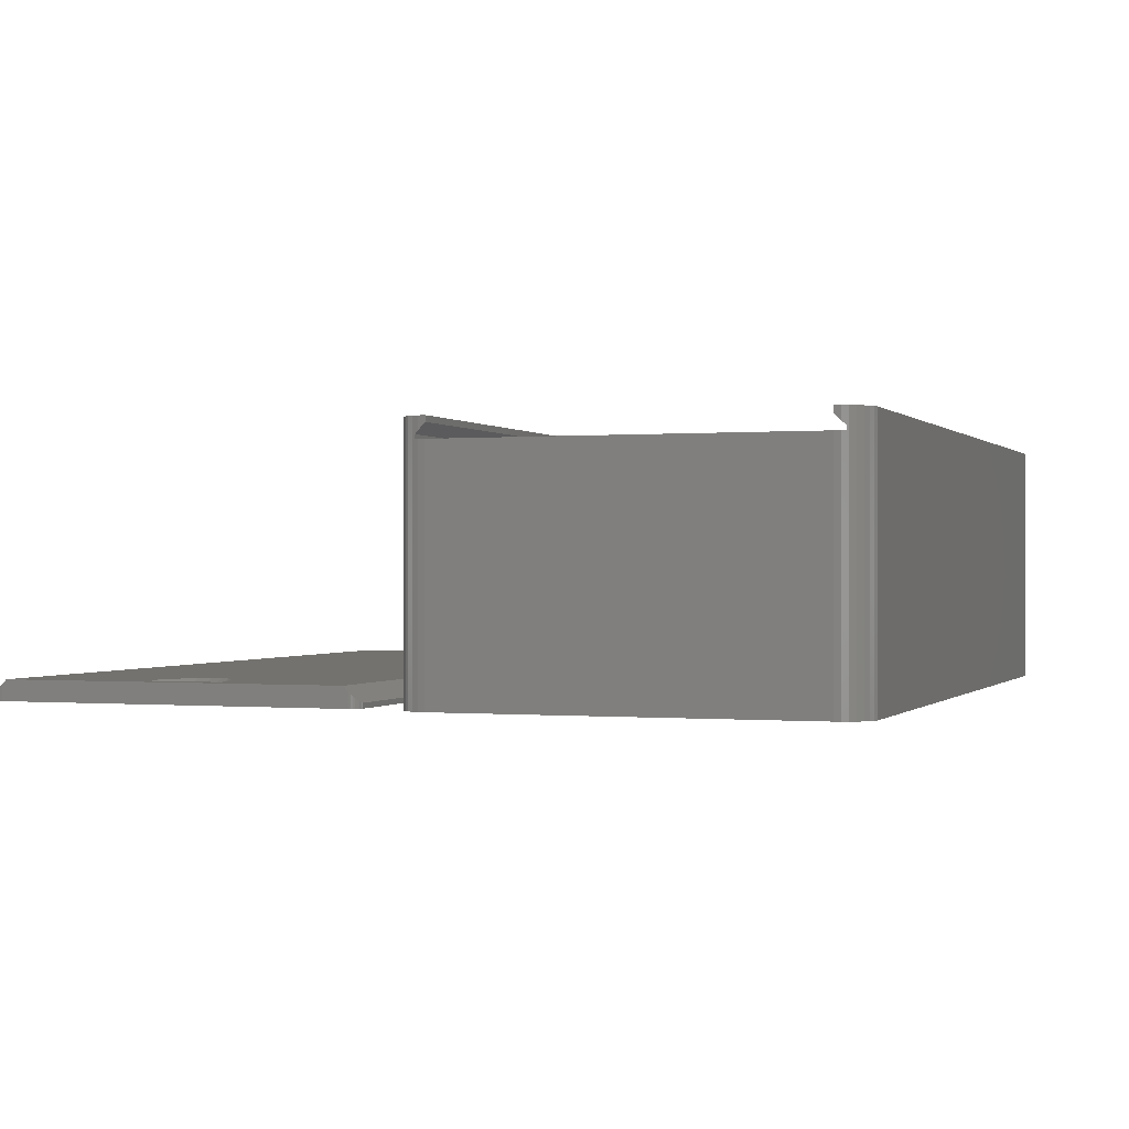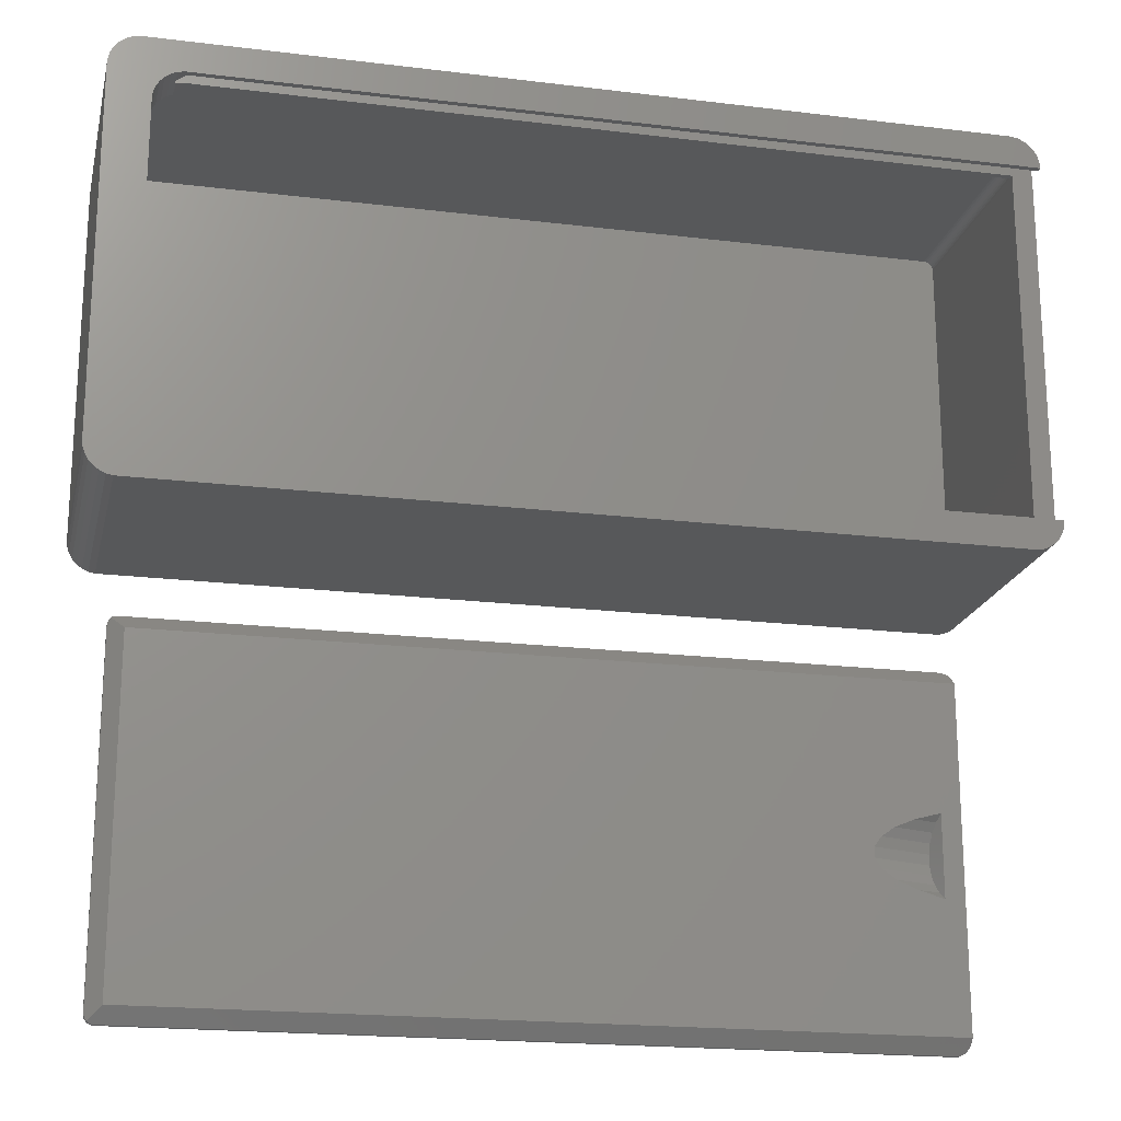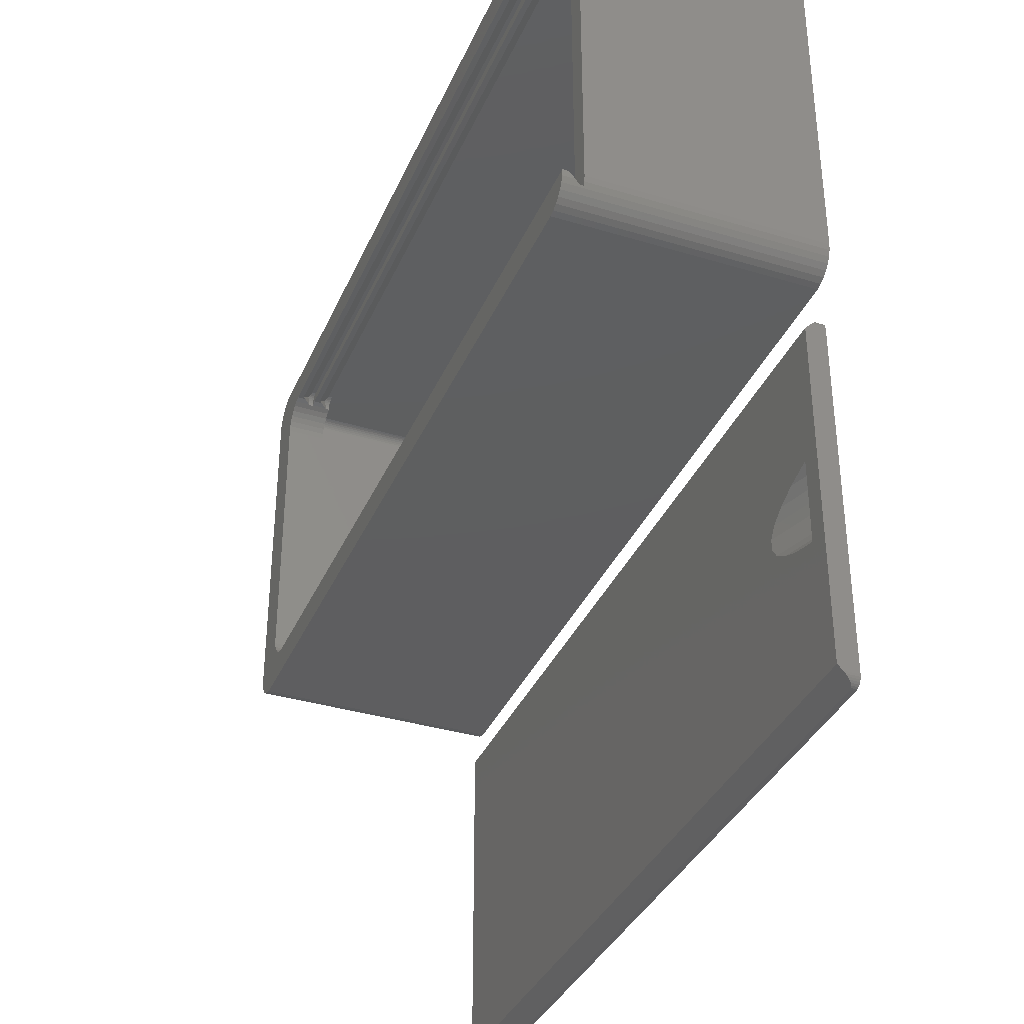
<metadata>
{"format":"stl","ext":"stl","renderer":"f3d","projection":"perspective","resolution":1024,"background":"white","views":[{"elev":-0.1,"azim":109.6,"up":"+Z"},{"elev":-19.5,"azim":-12.9,"up":"+Y"},{"elev":-36.1,"azim":68.4,"up":"+Y"}]}
</metadata>
<code>
# stl→obj: 369 verts, 734 faces
v 83.93 0.1468 0
v 84.5 0.4019 25
v 83.93 0.1468 25
v 84.5 0.4019 0
v 2.686 0.01643 0
v 83.31 0.01643 25
v 2.686 0.01643 25
v 83.31 0.01643 0
v 2.686 40.98 0
v 2.073 40.85 25
v 2.686 40.98 25
v 2.073 40.85 0
v 86 3 0
v 85.93 2.376 0
v 86 38 0
v 85.74 1.78 0
v 83.31 40.98 0
v 85.43 1.237 0
v 85.93 38.62 0
v 85.01 0.7706 0
v 85.74 39.22 0
v 85.43 39.76 0
v 85.01 40.23 0
v 84.5 40.6 0
v 83.93 40.85 0
v 0 3 0
v 2.073 0.1468 0
v 0 38 0
v 1.5 0.4019 0
v 0.9926 0.7706 0
v 0.5729 1.237 0
v 1.5 40.6 0
v 0.2594 1.78 0
v 0.9926 40.23 0
v 0.06556 2.376 0
v 0.5729 39.76 0
v 0.2594 39.22 0
v 0.06556 38.62 0
v 0 38 25
v 0 3 25
v 84 37.98 23
v 86 38 23
v 85.93 38.62 23
v 86 3 23
v 85.81 38.99 23
v 84 3.016 23
v 85.93 2.376 23
v 6.895 38.99 23
v 6.686 37.98 23
v 6.691 38.95 23
v 6.5 38.87 23
v 6.331 38.74 23
v 6.191 38.59 23
v 6.086 38.41 23
v 6.022 38.21 23
v 6.073 37.85 23
v 6 38 23
v 6 37.82 23
v 85.81 2.005 23
v 6.895 2.005 23
v 6.686 3.016 23
v 6.691 2.049 23
v 6.5 2.134 23
v 6.331 2.257 23
v 6.191 2.412 23
v 6.086 2.593 23
v 6.022 2.792 23
v 6.073 3.147 23
v 6 3 23
v 6 3.179 23
v 1.5 0.4019 25
v 0.9926 0.7706 25
v 2.073 0.1468 25
v 0.06556 2.376 25
v 83.31 40.98 25
v 85.43 39.76 25
v 85.01 40.23 25
v 0.5729 1.237 25
v 0.06556 38.62 25
v 0.5729 39.76 25
v 0.2594 39.22 25
v 83.93 40.85 25
v 0.2594 1.78 25
v 1.5 40.6 25
v 0.9926 40.23 25
v 84.5 40.6 25
v 85.01 0.7706 25
v 85.43 1.237 25
v 85.74 1.78 25
v 85.93 2.376 23.78
v 85.93 2.376 25
v 85.81 2.005 23.41
v 85.74 39.22 25
v 85.81 38.99 23.41
v 85.93 38.62 23.78
v 85.93 38.62 25
v 83.5 2.134 2
v 83.31 2.049 21.45
v 83.5 2.134 21.53
v 83.31 2.049 2
v 83.1 2.005 2
v 2.895 2.005 21
v 83.1 2.005 21
v 2.895 2.005 2
v 83.1 2.005 21.41
v 2.691 38.95 2
v 2.895 38.99 21
v 2.691 38.95 21
v 2.895 38.99 2
v 83.1 38.99 2
v 84 38 2
v 83.98 38.21 2
v 84 3 2
v 83.91 38.41 2
v 83.81 38.59 2
v 83.98 2.792 2
v 83.67 38.74 2
v 83.91 2.593 2
v 83.5 38.87 2
v 83.81 2.412 2
v 83.31 38.95 2
v 83.67 2.257 2
v 2 38 2
v 2.5 38.87 2
v 2 3 2
v 2.331 38.74 2
v 2.691 2.049 2
v 2.191 38.59 2
v 2.5 2.134 2
v 2.086 38.41 2
v 2.331 2.257 2
v 2.022 38.21 2
v 2.191 2.412 2
v 2.086 2.593 2
v 2.022 2.792 2
v 2 3 21
v 2 38 21
v 83.98 38.21 22.19
v 84 38 22.4
v 83.98 2.792 22.19
v 84 3 22.4
v 2.331 2.257 21
v 2.5 2.134 21
v 2.691 2.049 21
v 2.022 2.792 21
v 6.895 38.99 21
v 83.1 38.99 21.41
v 6.895 38.99 21.41
v 84 37.98 22.42
v 84 3.016 22.42
v 2.191 2.412 21
v 2.086 2.593 21
v 2.022 38.21 21
v 2.086 38.41 21
v 2.191 38.59 21
v 83.31 38.95 21.45
v 83.67 38.74 21.66
v 83.81 38.59 21.81
v 2.5 38.87 21
v 2.331 38.74 21
v 83.5 38.87 21.53
v 83.67 2.257 21.66
v 83.81 2.412 21.81
v 83.91 2.593 21.99
v 83.91 38.41 21.99
v 6.895 38.99 23.41
v 6.895 2.005 23.41
v 6.691 2.049 23.45
v 6.5 2.134 23.53
v 6 37.82 23.4
v 6 38 23.4
v 6 3 23.4
v 6 3.179 23.4
v 6.022 2.792 23.42
v 6.331 2.257 23.66
v 6.191 2.412 23.59
v 6.296 2.296 23.7
v 6.022 38.21 23.42
v 6.691 38.95 23.45
v 6.086 38.41 23.49
v 6.191 38.59 23.59
v 6.331 38.74 23.66
v 6.296 38.7 23.7
v 6.5 38.87 23.53
v 6.086 2.593 23.49
v 86 37.98 24.42
v 7.016 37.98 24.42
v 86 38 24.4
v 86 3 24.4
v 86 3.016 24.42
v 7.016 3.016 24.42
v 6.686 37.98 24.09
v 6.073 37.85 23.47
v 6.686 3.016 24.09
v 6.073 3.147 23.47
v 86 37.98 25
v 86 38 25
v 6.686 37.98 25
v 4.066 35.62 25
v 4 35 25
v 4.259 36.22 25
v 4.573 36.76 25
v 4.993 37.23 25
v 5.5 37.6 25
v 6.073 37.85 25
v 86 3.016 25
v 86 3 25
v 6.686 3.016 25
v 6.073 3.147 25
v 5.5 3.402 25
v 4.993 3.771 25
v 4.573 4.237 25
v 4.259 4.78 25
v 4.066 5.376 25
v 4 6 25
v 4 35 21
v 4 6 21
v 4.066 5.376 21
v 5.5 3.402 21
v 4.993 3.771 21
v 6.073 3.147 21.47
v 6 3.179 21.4
v 6 3.179 21
v 4.066 35.62 21
v 4.573 4.237 21
v 4.993 37.23 21
v 4.573 36.76 21
v 4.259 4.78 21
v 4.259 36.22 21
v 5.5 37.6 21
v 6.073 37.85 21.47
v 6 37.82 21.4
v 6 37.82 21
v 6.895 2.005 21.41
v 6.895 2.005 21
v 6.5 2.134 21
v 6.691 2.049 21.45
v 6.691 2.049 21
v 6.5 2.134 21.53
v 6 38 21
v 6 38 21.4
v 6 3 21.4
v 6 3 21
v 6.022 2.792 21
v 6.022 2.792 21.42
v 6.331 2.257 21.66
v 6.191 2.412 21.59
v 6.296 2.296 21.7
v 6.331 2.257 21
v 6.191 2.412 21
v 6.022 38.21 21
v 6.022 38.21 21.42
v 6.691 38.95 21
v 6.691 38.95 21.45
v 6.086 38.41 21.49
v 6.191 38.59 21
v 6.191 38.59 21.59
v 6.086 38.41 21
v 6.331 38.74 21.66
v 6.296 38.7 21.7
v 6.331 38.74 21
v 6.5 38.87 21
v 6.5 38.87 21.53
v 6.086 2.593 21.49
v 6.086 2.593 21
v 7.016 37.98 22.42
v 7.016 3.016 22.42
v 6.686 37.98 22.09
v 6.686 3.016 22.09
v 82 -18.29 2
v 81.99 -18.3 1.961
v 82 -19.09 2
v 82 -18.64 2
v 81.75 -19 1.222
v 82 -26.42 2
v 81.99 -26.4 1.961
v 81.87 -26.4 2
v 82 -25.61 2
v 82 -25.52 2
v 81.75 -25.7 1.222
v 81.56 -24.85 0.6381
v 81.43 -23.9 0.2337
v 77.37 -24.85 2
v 75.99 -23.9 2
v 82 -19.18 2
v 82 -26.06 2
v 82 -26.41 2
v 79.35 -25.7 2
v 81.87 -18.3 2
v 79.35 -19 2
v 75.99 -20.8 2
v 81.36 -21.83 0.02705
v 81.43 -20.8 0.2337
v 75.29 -21.83 2
v 81.56 -19.85 0.6381
v 77.37 -19.85 2
v 81.36 -22.87 0.02705
v 75.29 -22.87 2
v 82 -18.28 2
v 4.5 -40.57 0
v 4.691 -40.65 0.5489
v 4.5 -40.57 0.634
v 4.691 -40.65 0
v 4.5 -4.134 0
v 4.691 -4.049 0.5489
v 4.691 -4.049 0
v 4.5 -4.134 0.634
v 83.1 -4.005 0
v 4.895 -4.005 0.5055
v 83.1 -4.005 0.5055
v 4.895 -4.005 0
v 83.31 -40.65 0
v 83.1 -40.69 0.5055
v 83.1 -40.69 0
v 83.31 -40.65 0.5489
v 84 -39.7 0
v 83.98 -39.91 0
v 84 -5 0
v 83.91 -40.11 0
v 83.81 -40.29 0
v 83.98 -4.792 0
v 83.67 -40.44 0
v 83.91 -4.593 0
v 83.5 -40.57 0
v 83.81 -4.412 0
v 83.67 -4.257 0
v 83.5 -4.134 0
v 83.31 -4.049 0
v 4.895 -40.69 0
v 4 -39.7 0
v 4 -5 0
v 4.331 -40.44 0
v 4.191 -40.29 0
v 4.086 -40.11 0
v 4.331 -4.257 0
v 4.022 -39.91 0
v 4.191 -4.412 0
v 4.086 -4.593 0
v 4.022 -4.792 0
v 84 -5.5 2
v 84 -5 1.5
v 84 -39.2 2
v 84 -39.7 1.5
v 5.5 -5.5 2
v 5.5 -39.2 2
v 4 -39.7 0.5
v 4.022 -39.91 0.5219
v 4 -5 0.5
v 4.022 -4.792 0.5219
v 83.31 -4.049 0.5489
v 83.98 -4.792 1.292
v 4.895 -40.69 0.5055
v 4.331 -4.257 0.7569
v 83.67 -4.257 0.7569
v 83.81 -4.412 0.9122
v 83.98 -39.91 1.292
v 83.5 -4.134 0.634
v 83.91 -4.593 1.093
v 83.5 -40.57 0.634
v 83.81 -40.29 0.9122
v 83.91 -40.11 1.093
v 4.331 -40.44 0.7569
v 4.086 -4.593 0.5865
v 4.191 -4.412 0.691
v 83.67 -40.44 0.7569
v 4.086 -40.11 0.5865
v 4.191 -40.29 0.691
v 4.296 -4.296 0.7958
v 4.296 -40.4 0.7958
f 1 2 3
f 2 1 4
f 5 6 7
f 6 5 8
f 8 3 6
f 3 8 1
f 9 10 11
f 10 9 12
f 8 13 14
f 13 8 15
f 8 14 16
f 17 15 8
f 8 16 18
f 15 17 19
f 8 18 20
f 19 17 21
f 8 20 4
f 21 17 22
f 8 4 1
f 22 17 23
f 23 17 24
f 24 17 25
f 5 17 8
f 5 9 17
f 26 5 27
f 5 26 9
f 9 28 12
f 26 27 29
f 26 29 30
f 9 26 28
f 26 30 31
f 12 28 32
f 26 31 33
f 32 28 34
f 26 33 35
f 34 28 36
f 36 28 37
f 37 28 38
f 26 39 28
f 39 26 40
f 41 42 43
f 42 41 44
f 41 43 45
f 46 44 41
f 44 46 47
f 48 41 45
f 49 48 50
f 48 49 41
f 51 49 50
f 52 49 51
f 53 49 52
f 54 49 53
f 55 49 54
f 49 55 56
f 57 56 55
f 56 57 58
f 47 46 59
f 46 60 59
f 61 60 46
f 60 61 62
f 61 63 62
f 61 64 63
f 61 65 64
f 61 66 65
f 67 61 68
f 61 67 66
f 69 68 70
f 68 69 67
f 42 19 43
f 19 42 15
f 47 13 44
f 13 47 14
f 30 71 72
f 71 30 29
f 29 73 71
f 73 29 27
f 35 40 26
f 40 35 74
f 17 11 75
f 11 17 9
f 76 23 77
f 23 76 22
f 44 15 42
f 15 44 13
f 27 7 73
f 7 27 5
f 30 78 31
f 78 30 72
f 28 79 38
f 79 28 39
f 37 80 36
f 80 37 81
f 25 75 82
f 75 25 17
f 31 83 33
f 83 31 78
f 33 74 35
f 74 33 83
f 12 84 10
f 84 12 32
f 36 85 34
f 85 36 80
f 23 86 77
f 86 23 24
f 4 87 2
f 87 4 20
f 88 16 89
f 16 88 18
f 32 85 84
f 85 32 34
f 38 81 37
f 81 38 79
f 87 18 88
f 18 87 20
f 89 90 91
f 92 89 59
f 90 89 92
f 59 14 47
f 16 59 89
f 59 16 14
f 24 82 86
f 82 24 25
f 93 22 76
f 22 93 21
f 45 93 94
f 95 93 96
f 93 95 94
f 93 45 21
f 43 21 45
f 21 43 19
f 97 98 99
f 98 97 100
f 101 102 103
f 102 101 104
f 98 103 105
f 100 103 98
f 103 100 101
f 106 107 108
f 107 106 109
f 110 111 112
f 111 110 113
f 110 112 114
f 101 113 110
f 110 114 115
f 113 101 116
f 110 115 117
f 116 101 118
f 110 117 119
f 118 101 120
f 110 119 121
f 120 101 122
f 122 101 97
f 97 101 100
f 109 101 110
f 109 104 101
f 123 109 106
f 109 123 104
f 123 106 124
f 125 104 123
f 123 124 126
f 104 125 127
f 123 126 128
f 127 125 129
f 123 128 130
f 129 125 131
f 123 130 132
f 131 125 133
f 133 125 134
f 134 125 135
f 136 123 137
f 123 136 125
f 111 138 112
f 138 111 139
f 140 113 116
f 113 140 141
f 129 142 143
f 142 129 131
f 104 144 102
f 144 104 127
f 145 125 136
f 125 145 135
f 107 109 146
f 146 147 148
f 110 146 109
f 146 110 147
f 111 149 139
f 149 150 41
f 111 150 149
f 113 150 111
f 150 113 141
f 41 150 46
f 142 133 151
f 133 142 131
f 152 135 145
f 135 152 134
f 137 132 153
f 132 137 123
f 154 128 155
f 128 154 130
f 121 147 110
f 147 121 156
f 115 157 117
f 157 115 158
f 127 143 144
f 143 127 129
f 151 134 152
f 134 151 133
f 124 108 159
f 108 124 106
f 155 126 160
f 126 155 128
f 117 161 119
f 161 117 157
f 122 99 162
f 99 122 97
f 163 118 120
f 118 163 164
f 126 159 160
f 159 126 124
f 153 130 154
f 130 153 132
f 162 120 122
f 120 162 163
f 164 116 118
f 116 164 140
f 119 156 121
f 156 119 161
f 114 158 115
f 158 114 165
f 112 165 114
f 165 112 138
f 48 94 166
f 94 48 45
f 59 167 92
f 167 59 60
f 63 168 62
f 168 63 169
f 62 167 60
f 167 62 168
f 170 57 171
f 57 170 58
f 172 70 173
f 70 172 69
f 67 172 174
f 172 67 69
f 175 176 177
f 64 176 175
f 176 64 65
f 171 55 178
f 55 171 57
f 50 166 179
f 166 50 48
f 64 169 63
f 169 64 175
f 180 53 181
f 53 180 54
f 181 182 183
f 182 181 52
f 52 181 53
f 178 54 180
f 54 178 55
f 51 179 184
f 179 51 50
f 52 184 182
f 184 52 51
f 65 185 176
f 185 65 66
f 66 174 185
f 174 66 67
f 94 186 187
f 186 94 188
f 182 187 183
f 187 182 184
f 179 187 184
f 187 179 166
f 94 187 166
f 188 94 95
f 92 189 90
f 189 92 190
f 92 191 190
f 167 191 92
f 168 191 167
f 169 191 168
f 175 191 169
f 191 175 177
f 192 181 183
f 181 192 180
f 180 192 178
f 192 183 187
f 193 178 192
f 178 193 171
f 171 193 170
f 177 194 191
f 194 174 172
f 194 185 174
f 194 176 185
f 194 177 176
f 195 172 173
f 172 195 194
f 96 196 197
f 93 196 96
f 76 196 93
f 77 196 76
f 86 196 77
f 82 196 86
f 75 196 82
f 75 198 196
f 199 39 200
f 201 39 199
f 202 39 201
f 39 202 11
f 203 11 202
f 204 11 203
f 205 11 204
f 198 11 205
f 11 198 75
f 206 91 207
f 206 89 91
f 206 88 89
f 206 87 88
f 206 2 87
f 206 3 2
f 206 6 3
f 208 6 206
f 208 7 6
f 209 7 208
f 210 7 209
f 211 7 210
f 212 7 211
f 40 212 213
f 40 213 214
f 40 214 215
f 200 39 215
f 39 11 10
f 40 215 39
f 39 10 84
f 212 40 74
f 39 84 85
f 212 73 7
f 39 85 80
f 212 71 73
f 39 80 81
f 212 72 71
f 39 81 79
f 212 78 72
f 212 83 78
f 212 74 83
f 188 96 197
f 96 188 95
f 91 189 207
f 189 91 90
f 186 197 196
f 197 186 188
f 207 190 206
f 190 207 189
f 215 216 200
f 216 215 217
f 191 206 190
f 206 191 208
f 208 191 194
f 198 187 196
f 187 198 192
f 196 187 186
f 214 217 215
f 217 214 218
f 219 211 210
f 211 219 220
f 68 221 70
f 195 210 209
f 173 210 195
f 70 210 173
f 222 70 221
f 219 70 222
f 219 222 223
f 70 219 210
f 200 224 199
f 224 200 216
f 194 209 208
f 209 194 195
f 211 225 212
f 225 211 220
f 202 226 203
f 226 202 227
f 212 228 213
f 228 212 225
f 213 218 214
f 218 213 228
f 199 229 201
f 229 199 224
f 201 227 202
f 227 201 229
f 226 204 203
f 204 226 230
f 204 193 205
f 204 170 193
f 204 58 170
f 58 231 56
f 230 58 204
f 58 232 231
f 58 230 232
f 232 230 233
f 205 192 198
f 192 205 193
f 103 234 105
f 234 103 235
f 236 237 238
f 237 236 239
f 238 234 235
f 234 238 237
f 232 240 241
f 240 232 233
f 242 223 222
f 223 242 243
f 244 242 245
f 242 244 243
f 246 247 248
f 249 247 246
f 247 249 250
f 241 251 252
f 251 241 240
f 253 148 254
f 148 253 146
f 249 239 236
f 239 249 246
f 255 256 257
f 256 255 258
f 257 259 260
f 259 257 261
f 261 257 256
f 252 258 255
f 258 252 251
f 262 254 263
f 254 262 253
f 261 263 259
f 263 261 262
f 250 264 247
f 264 250 265
f 265 245 264
f 245 265 244
f 149 138 139
f 149 165 138
f 149 158 165
f 149 157 158
f 149 161 157
f 149 156 161
f 149 147 156
f 266 147 149
f 266 148 147
f 266 254 148
f 266 263 254
f 266 259 263
f 259 266 260
f 140 150 141
f 164 150 140
f 163 150 164
f 162 150 163
f 99 150 162
f 98 150 99
f 105 150 98
f 105 267 150
f 234 267 105
f 237 267 234
f 239 267 237
f 246 267 239
f 267 246 248
f 268 257 260
f 257 268 255
f 255 268 252
f 268 260 266
f 231 252 268
f 252 231 241
f 241 231 232
f 248 269 267
f 269 245 242
f 269 264 245
f 269 247 264
f 269 248 247
f 221 242 222
f 242 221 269
f 243 219 223
f 244 219 243
f 265 219 244
f 102 265 250
f 265 102 219
f 219 102 220
f 218 136 217
f 228 136 218
f 225 136 228
f 136 225 102
f 220 102 225
f 249 102 250
f 236 102 249
f 238 102 236
f 235 102 238
f 102 235 103
f 233 230 240
f 230 251 240
f 230 258 251
f 107 258 230
f 107 230 226
f 107 226 227
f 253 107 146
f 262 107 253
f 261 107 262
f 256 107 261
f 258 107 256
f 137 227 229
f 137 229 224
f 137 224 216
f 217 136 216
f 136 102 144
f 137 216 136
f 107 137 108
f 136 144 143
f 136 143 142
f 227 137 107
f 136 142 151
f 108 137 159
f 136 151 152
f 159 137 160
f 136 152 145
f 160 137 155
f 155 137 154
f 154 137 153
f 267 46 150
f 46 267 61
f 61 267 269
f 49 266 41
f 266 49 268
f 41 266 149
f 269 68 61
f 68 269 221
f 56 268 49
f 268 56 231
f 270 270 271
f 272 273 274
f 275 276 277
f 278 279 280
f 281 280 282
f 282 283 281
f 283 282 284
f 285 272 274
f 276 286 280
f 286 276 287
f 280 277 276
f 277 280 288
f 281 288 280
f 288 281 283
f 286 278 280
f 274 289 290
f 289 274 271
f 271 273 270
f 273 271 274
f 291 292 293
f 292 291 294
f 290 295 274
f 295 290 296
f 296 293 295
f 293 296 291
f 287 287 276
f 275 287 276
f 297 284 282
f 284 297 298
f 274 279 285
f 279 274 280
f 270 299 271
f 271 299 289
f 274 295 293
f 282 274 293
f 274 282 280
f 297 293 292
f 293 297 282
f 294 297 292
f 297 294 298
f 300 301 302
f 301 300 303
f 304 305 306
f 305 304 307
f 308 309 310
f 309 308 311
f 306 309 311
f 309 306 305
f 312 313 314
f 313 312 315
f 314 316 317
f 316 314 318
f 314 317 319
f 308 318 314
f 314 319 320
f 318 308 321
f 314 320 322
f 321 308 323
f 314 322 324
f 323 308 325
f 314 324 312
f 325 308 326
f 326 308 327
f 327 308 328
f 329 308 314
f 329 311 308
f 330 329 303
f 329 330 311
f 330 303 300
f 331 311 330
f 330 300 332
f 311 331 306
f 330 332 333
f 306 331 304
f 330 333 334
f 304 331 335
f 330 334 336
f 335 331 337
f 337 331 338
f 338 331 339
f 340 318 341
f 342 318 340
f 316 342 343
f 342 316 318
f 270 340 299
f 340 289 299
f 340 290 289
f 340 296 290
f 340 291 296
f 344 291 340
f 294 344 298
f 291 344 294
f 270 340 270
f 273 340 270
f 272 340 273
f 285 340 272
f 340 285 342
f 279 342 285
f 278 342 279
f 286 342 278
f 287 342 286
f 287 342 287
f 275 342 287
f 277 342 275
f 288 342 277
f 283 342 288
f 284 342 283
f 345 284 298
f 345 298 344
f 284 345 342
f 336 346 330
f 346 336 347
f 348 339 331
f 339 348 349
f 328 310 350
f 310 328 308
f 318 351 341
f 351 318 321
f 329 313 352
f 313 329 314
f 330 348 331
f 348 330 346
f 335 307 304
f 307 335 353
f 325 354 355
f 354 325 326
f 356 316 343
f 316 356 317
f 303 352 301
f 352 303 329
f 327 350 357
f 350 327 328
f 326 357 354
f 357 326 327
f 323 355 358
f 355 323 325
f 321 358 351
f 358 321 323
f 324 315 312
f 315 324 359
f 360 319 361
f 319 360 320
f 332 302 362
f 302 332 300
f 363 337 338
f 337 363 364
f 349 338 339
f 338 349 363
f 322 359 324
f 359 322 365
f 361 317 356
f 317 361 319
f 365 320 360
f 320 365 322
f 333 366 334
f 366 333 367
f 364 353 335
f 364 335 337
f 353 364 368
f 334 347 336
f 347 334 366
f 332 367 333
f 367 332 362
f 367 362 369
f 310 340 341
f 310 341 351
f 310 351 358
f 310 358 355
f 340 310 344
f 310 355 354
f 344 310 309
f 310 354 357
f 305 344 309
f 310 357 350
f 344 307 368
f 368 307 353
f 344 305 307
f 313 342 345
f 342 313 343
f 343 313 356
f 356 313 361
f 302 345 369
f 302 369 362
f 313 345 352
f 301 345 302
f 361 313 360
f 345 301 352
f 360 313 365
f 365 313 359
f 359 313 315
f 363 344 368
f 344 348 345
f 363 368 364
f 346 345 348
f 349 344 363
f 347 345 346
f 344 349 348
f 345 366 369
f 369 366 367
f 345 347 366

</code>
